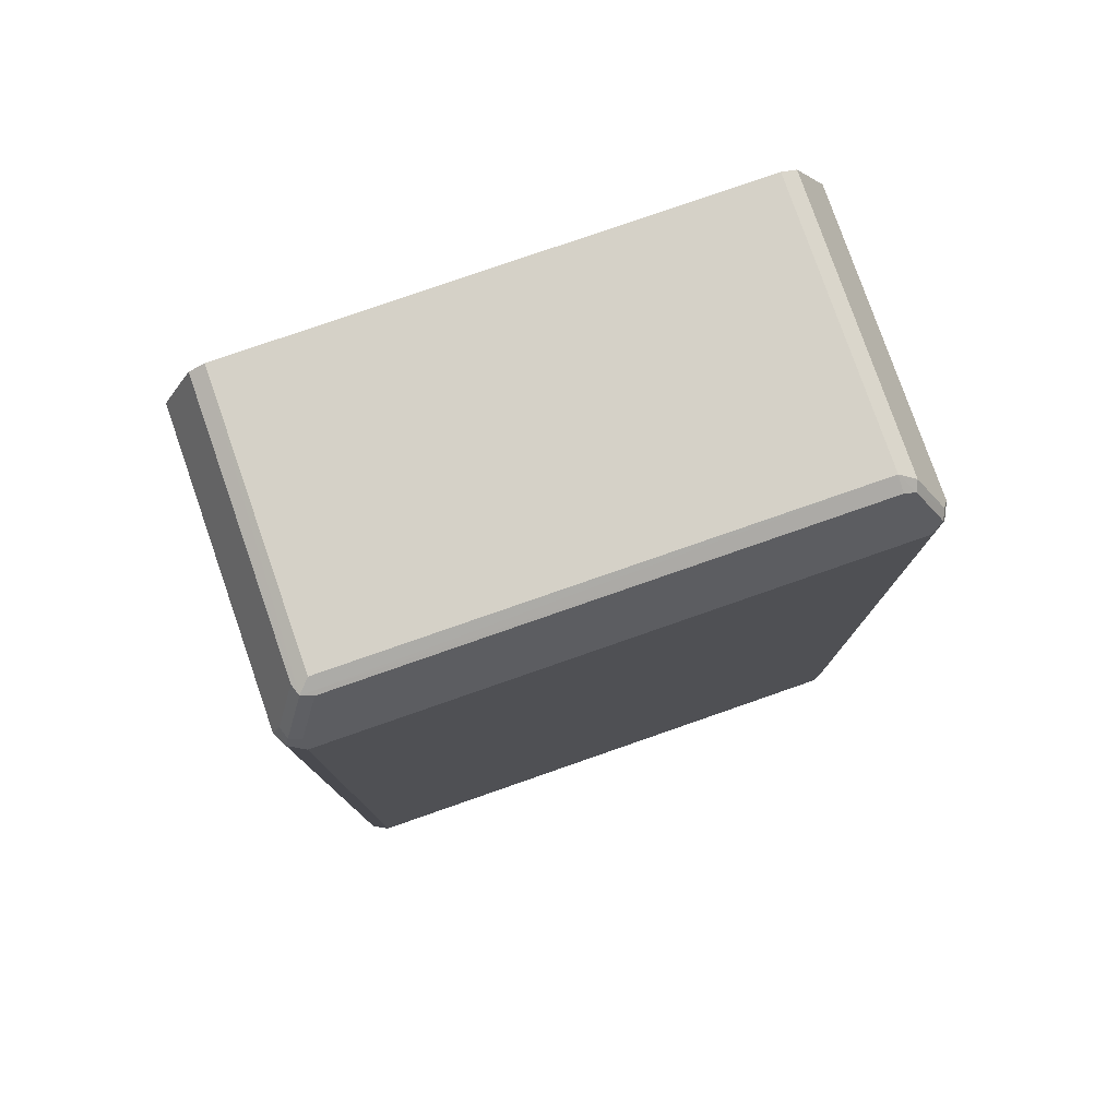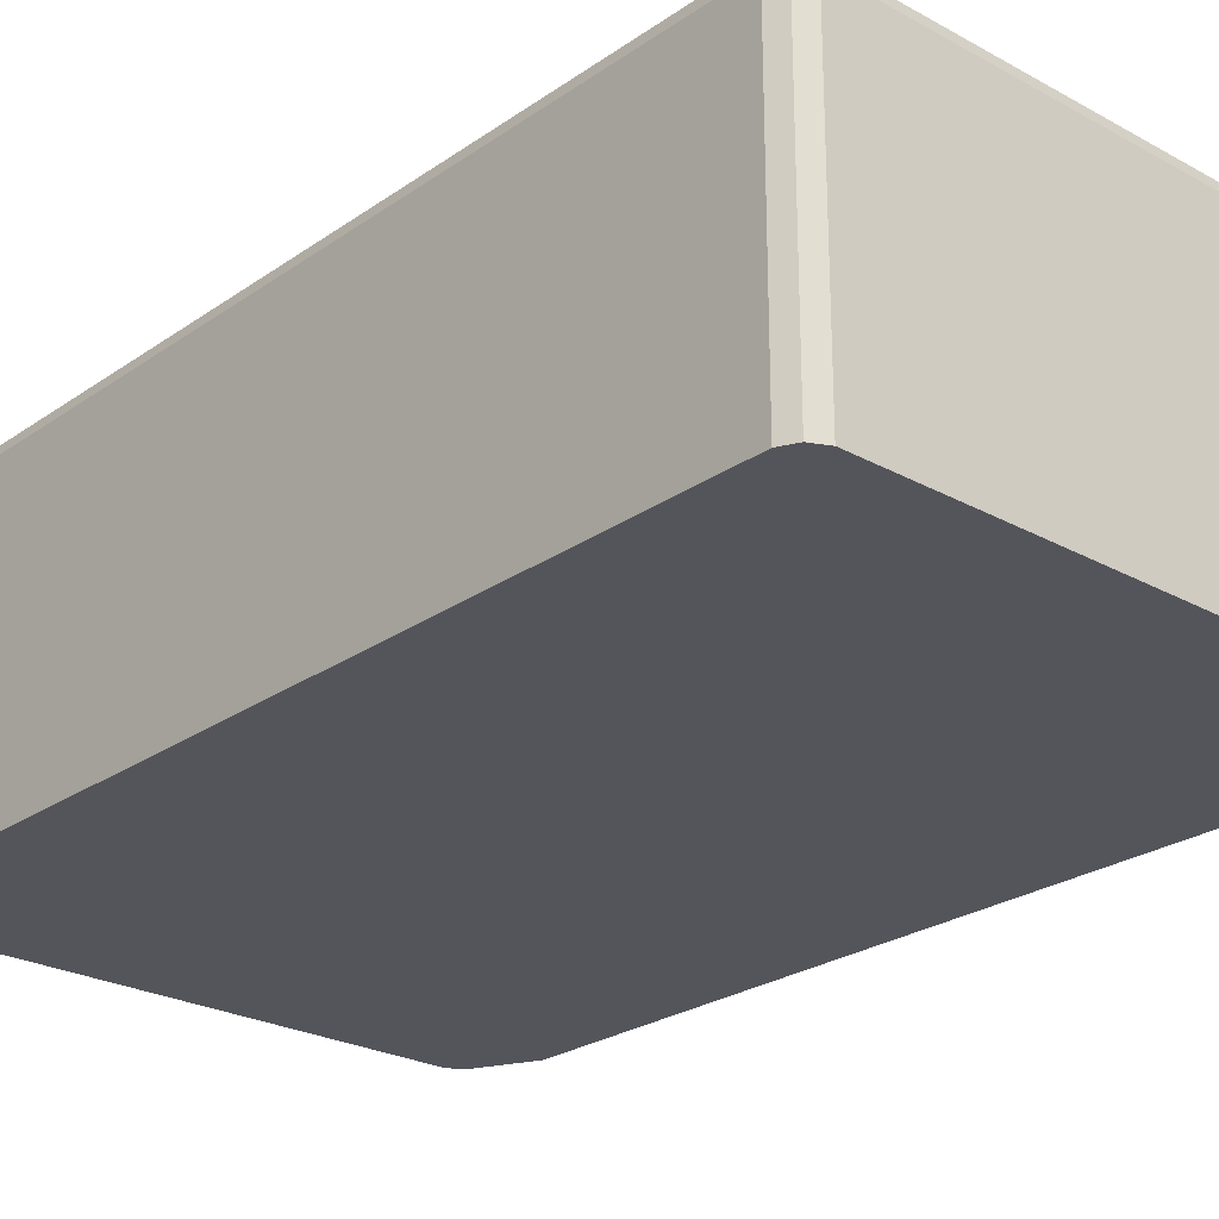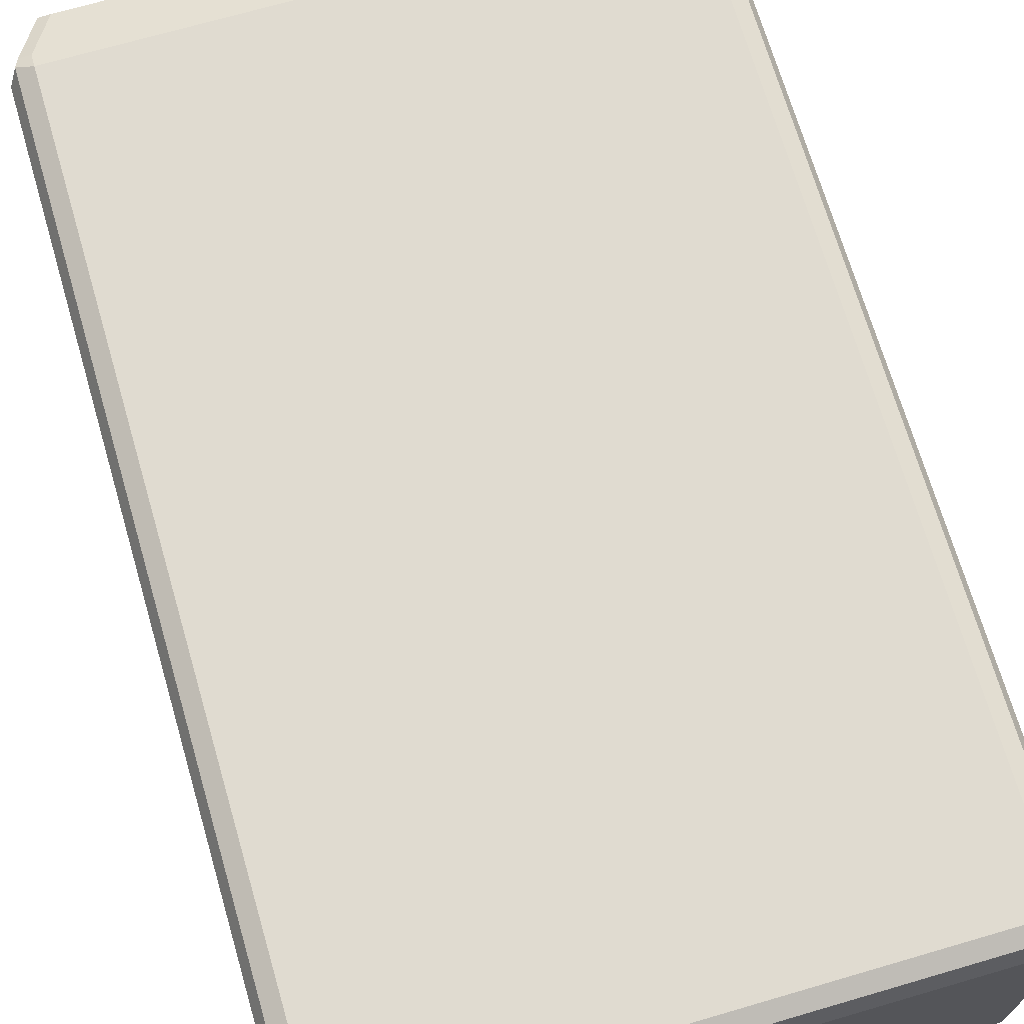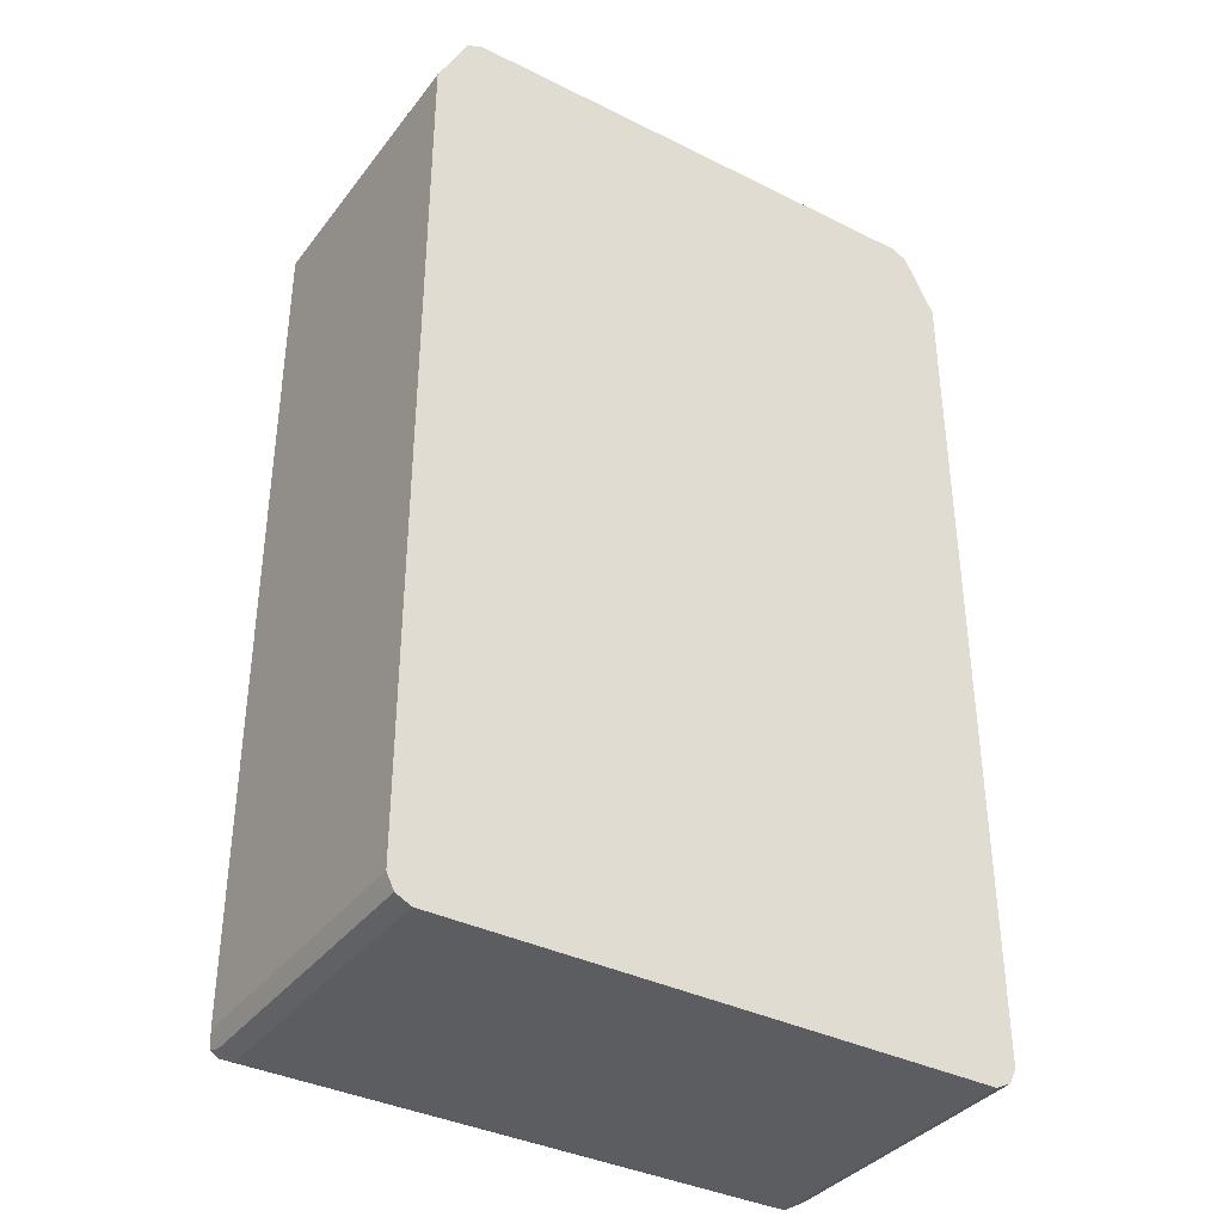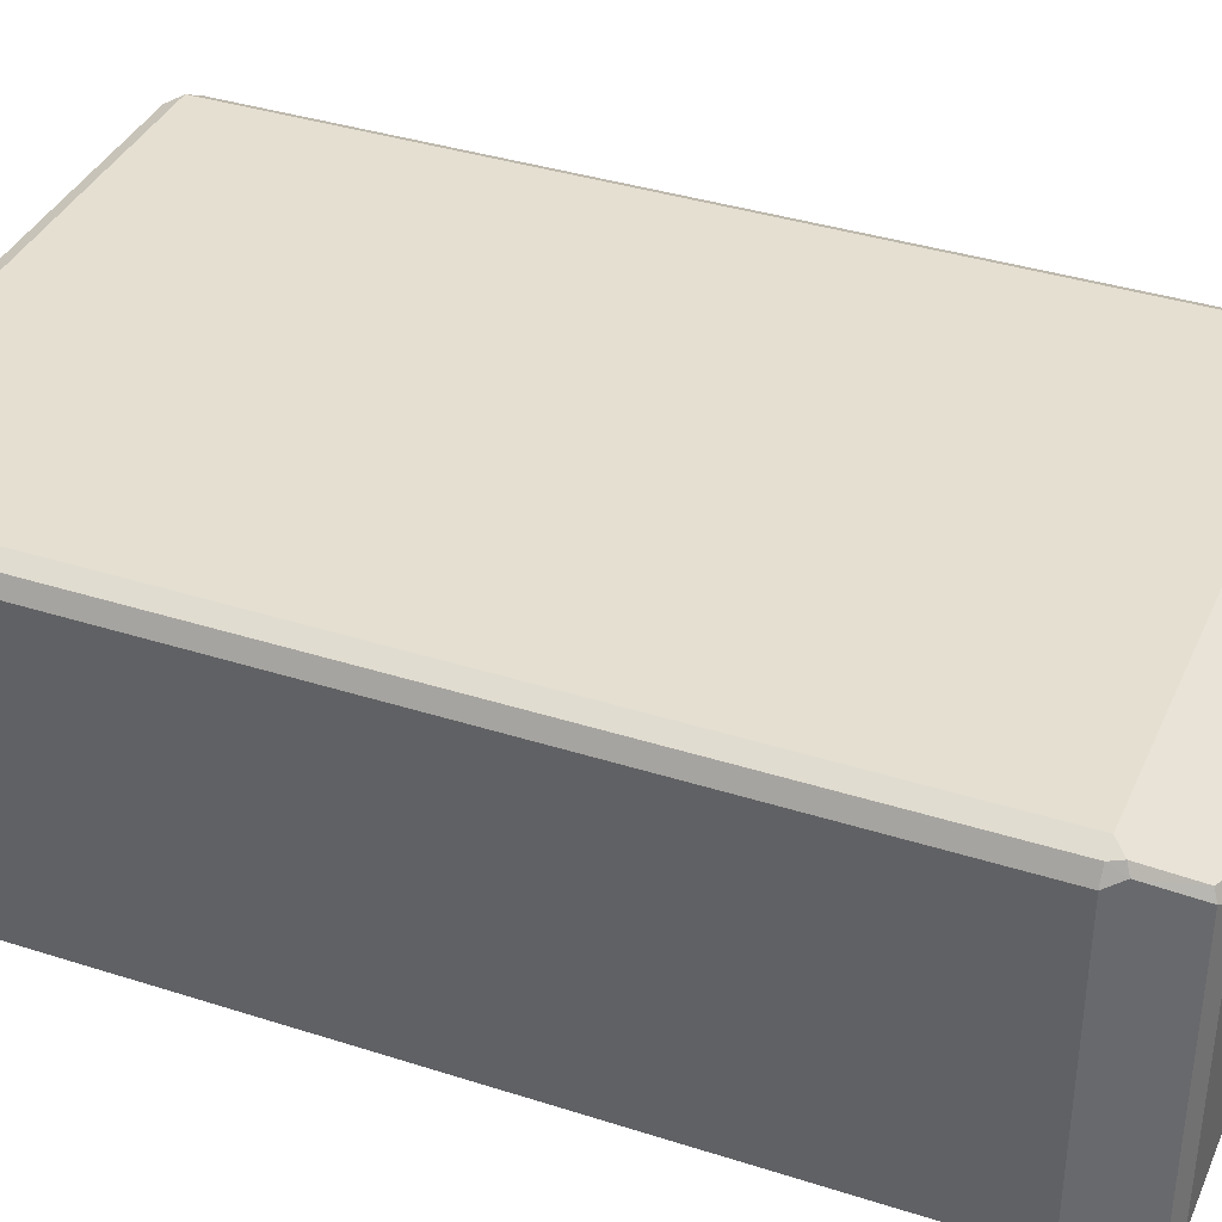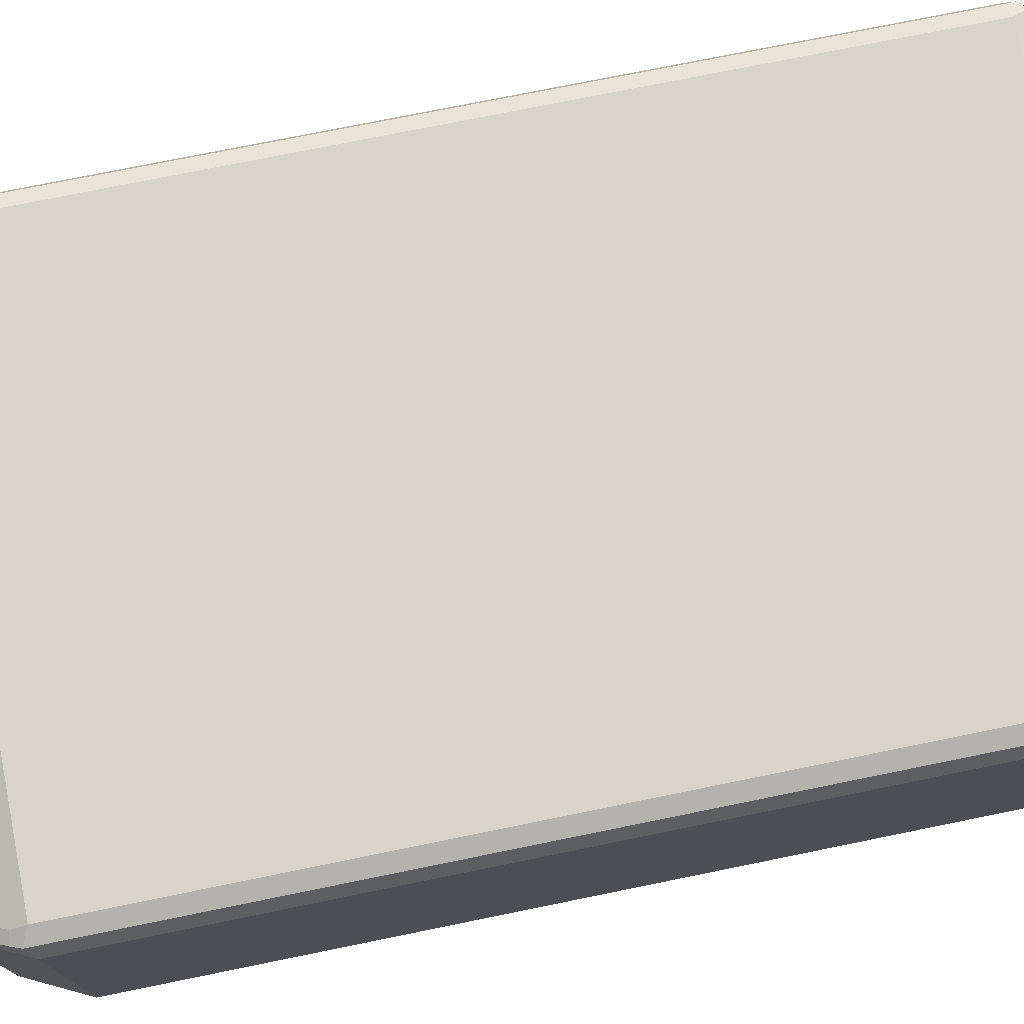
<metadata>
{"format":"obj","ext":"obj","renderer":"f3d","projection":"perspective","resolution":1024,"background":"white","views":[{"elev":78.8,"azim":-19.2,"up":"+Y"},{"elev":-25.0,"azim":-41.8,"up":"+Z"},{"elev":69.9,"azim":-16.3,"up":"+Z"},{"elev":-36.9,"azim":147.3,"up":"+Y"},{"elev":37.5,"azim":112.3,"up":"+Z"},{"elev":74.9,"azim":-101.5,"up":"+Z"}]}
</metadata>
<code>
v 0.2474 0.3807 0.6093
v 0.238 0.3994 0.6093
v 0.2474 0.3807 0.8565
v 0.2474 -0.3426 0.6093
v 0.2411 0.3933 0.8629
v 0.2221 0.4314 0.6093
v 0.2221 0.4314 0.8438
v 0.2411 0.3807 0.8692
v 0.2474 -0.3426 0.8565
v 0.2411 -0.3552 0.6093
v 0.2379 0.3901 0.8708
v 0.2189 0.4282 0.8518
v 0.2094 0.4378 0.6093
v 0.2094 0.4378 0.8375
v 0.2284 0.3807 0.8756
v 0.2411 -0.3426 0.8692
v 0.2426 -0.3521 0.866
v 0.2411 -0.3552 0.8565
v 0.2284 -0.3616 0.6093
v 0.2094 0.4314 0.8502
v -0.2094 0.4314 0.8502
v -0.2284 0.3807 0.8756
v -0.2094 0.4378 0.6093
v -0.2094 0.4378 0.8375
v -0.2189 0.433 0.847
v 0.2284 -0.3426 0.8756
v 0.2347 -0.3552 0.8692
v 0.2284 -0.3616 0.8565
v -0.2284 -0.3616 0.6093
v -0.2284 0.3933 0.8692
v -0.2411 0.387 0.8692
v -0.2284 -0.3426 0.8756
v -0.2221 0.4314 0.6093
v -0.2221 0.4314 0.8375
v -0.2411 0.3933 0.8565
v -0.2379 0.3949 0.866
v -0.2221 -0.3552 0.8692
v -0.2284 -0.3616 0.8565
v -0.2411 -0.3552 0.6093
v -0.2474 0.3807 0.8565
v -0.2411 -0.3362 0.8692
v -0.2379 -0.3521 0.866
v -0.2474 0.3807 0.6093
v -0.2411 -0.3552 0.8502
v -0.2474 -0.3426 0.6093
v -0.2474 -0.3426 0.8565
f 22 31 41
f 25 35 36
f 25 34 35
f 25 33 34
f 23 25 24
f 23 33 25
f 22 41 32
f 25 36 30
f 22 30 31
f 17 27 28
f 21 25 30
f 20 25 21
f 19 38 29
f 19 28 38
f 17 28 18
f 16 27 17
f 16 26 27
f 26 32 37
f 21 30 22
f 26 37 27
f 39 46 45
f 27 38 28
f 15 32 26
f 42 46 44
f 41 46 42
f 40 43 45
f 39 44 46
f 38 42 44
f 37 42 38
f 33 35 34
f 33 40 35
f 33 43 40
f 32 42 37
f 32 41 42
f 31 46 41
f 31 40 46
f 31 35 40
f 31 36 35
f 30 36 31
f 29 44 39
f 29 38 44
f 27 37 38
f 15 22 32
f 40 45 46
f 14 24 25
f 3 8 16
f 3 5 8
f 2 7 5
f 2 6 7
f 2 5 3
f 1 6 2
f 1 13 6
f 1 23 13
f 1 33 23
f 1 43 33
f 1 45 43
f 1 39 45
f 1 29 39
f 1 19 29
f 1 10 19
f 1 4 10
f 1 9 4
f 14 25 20
f 1 2 3
f 3 16 9
f 4 9 18
f 1 3 9
f 5 11 8
f 4 18 10
f 13 23 24
f 12 22 15
f 12 21 22
f 12 20 21
f 12 14 20
f 11 12 15
f 10 28 19
f 10 18 28
f 13 24 14
f 9 16 17
f 8 26 16
f 8 15 26
f 8 11 15
f 7 14 12
f 6 14 7
f 6 13 14
f 5 12 11
f 5 7 12
f 9 17 18

</code>
